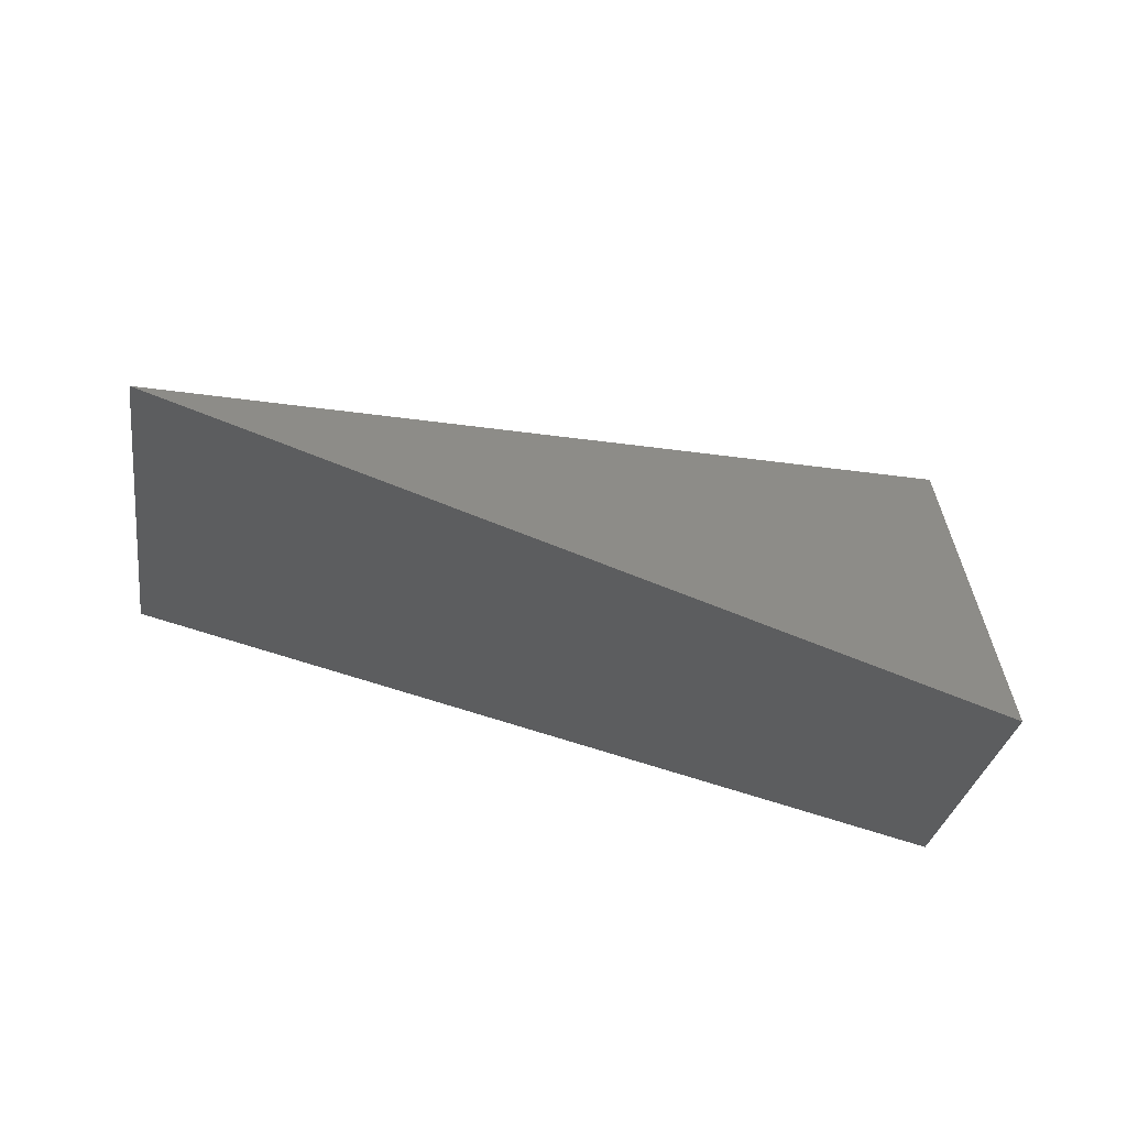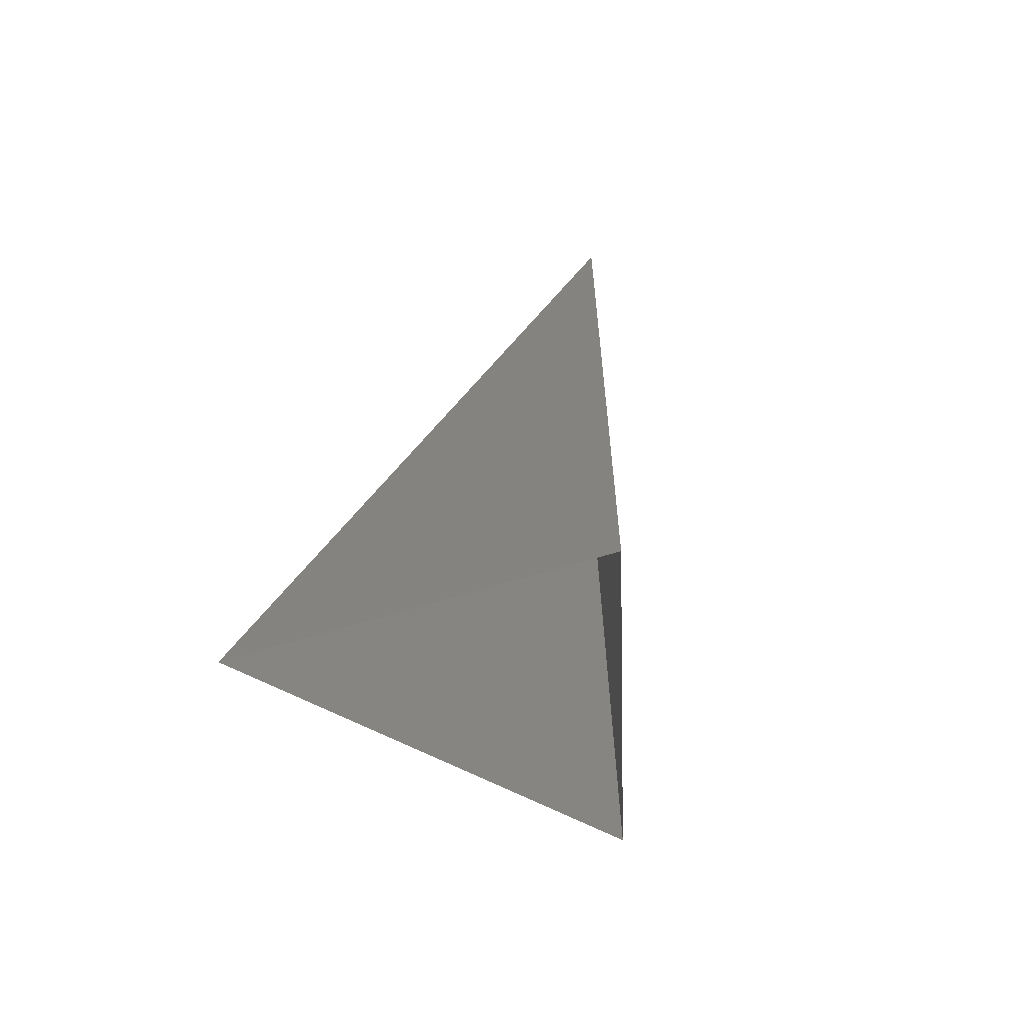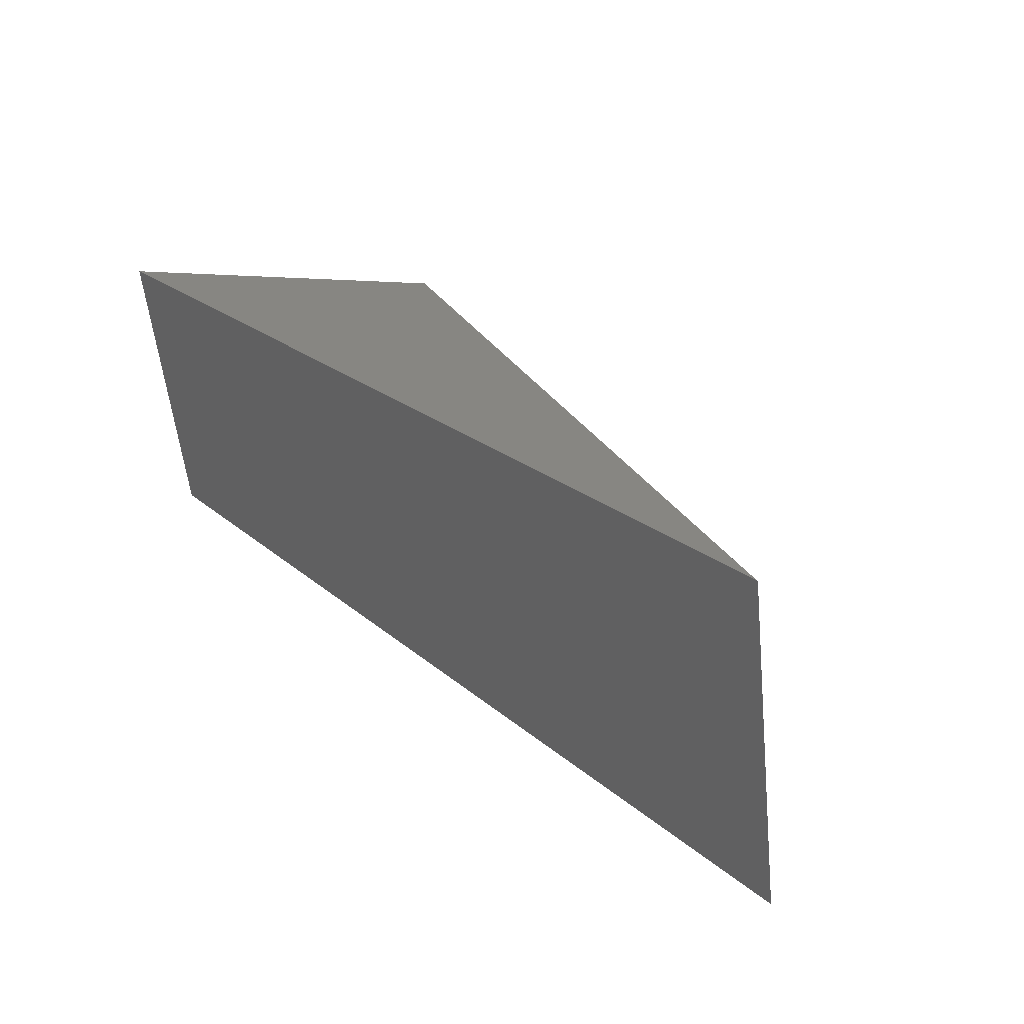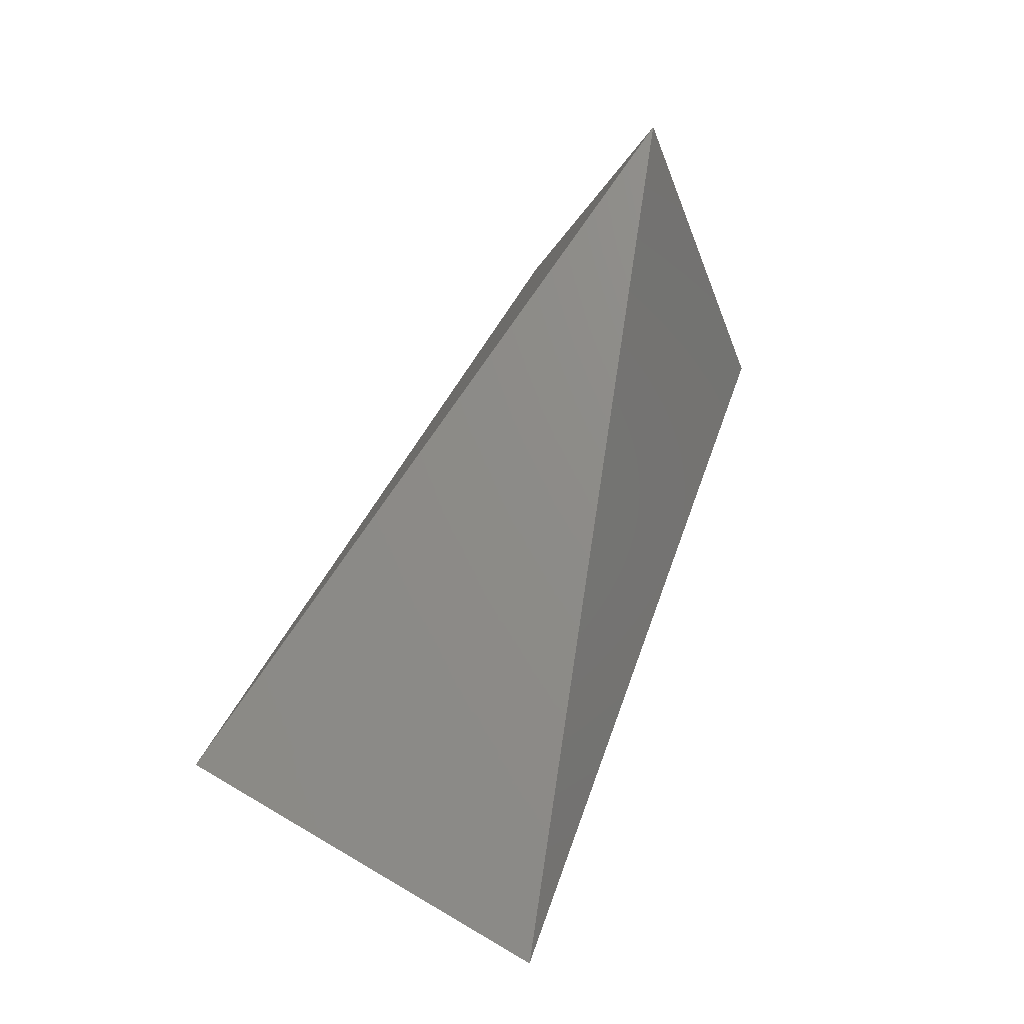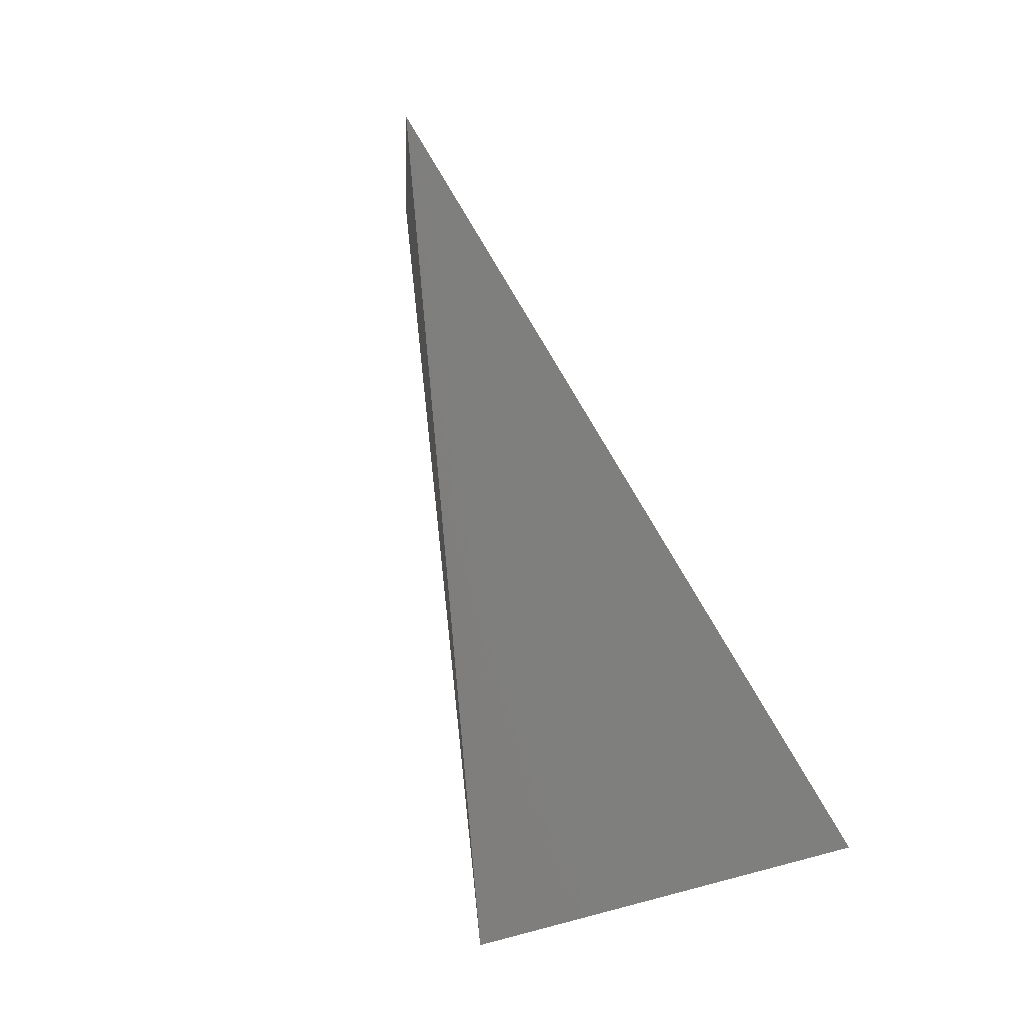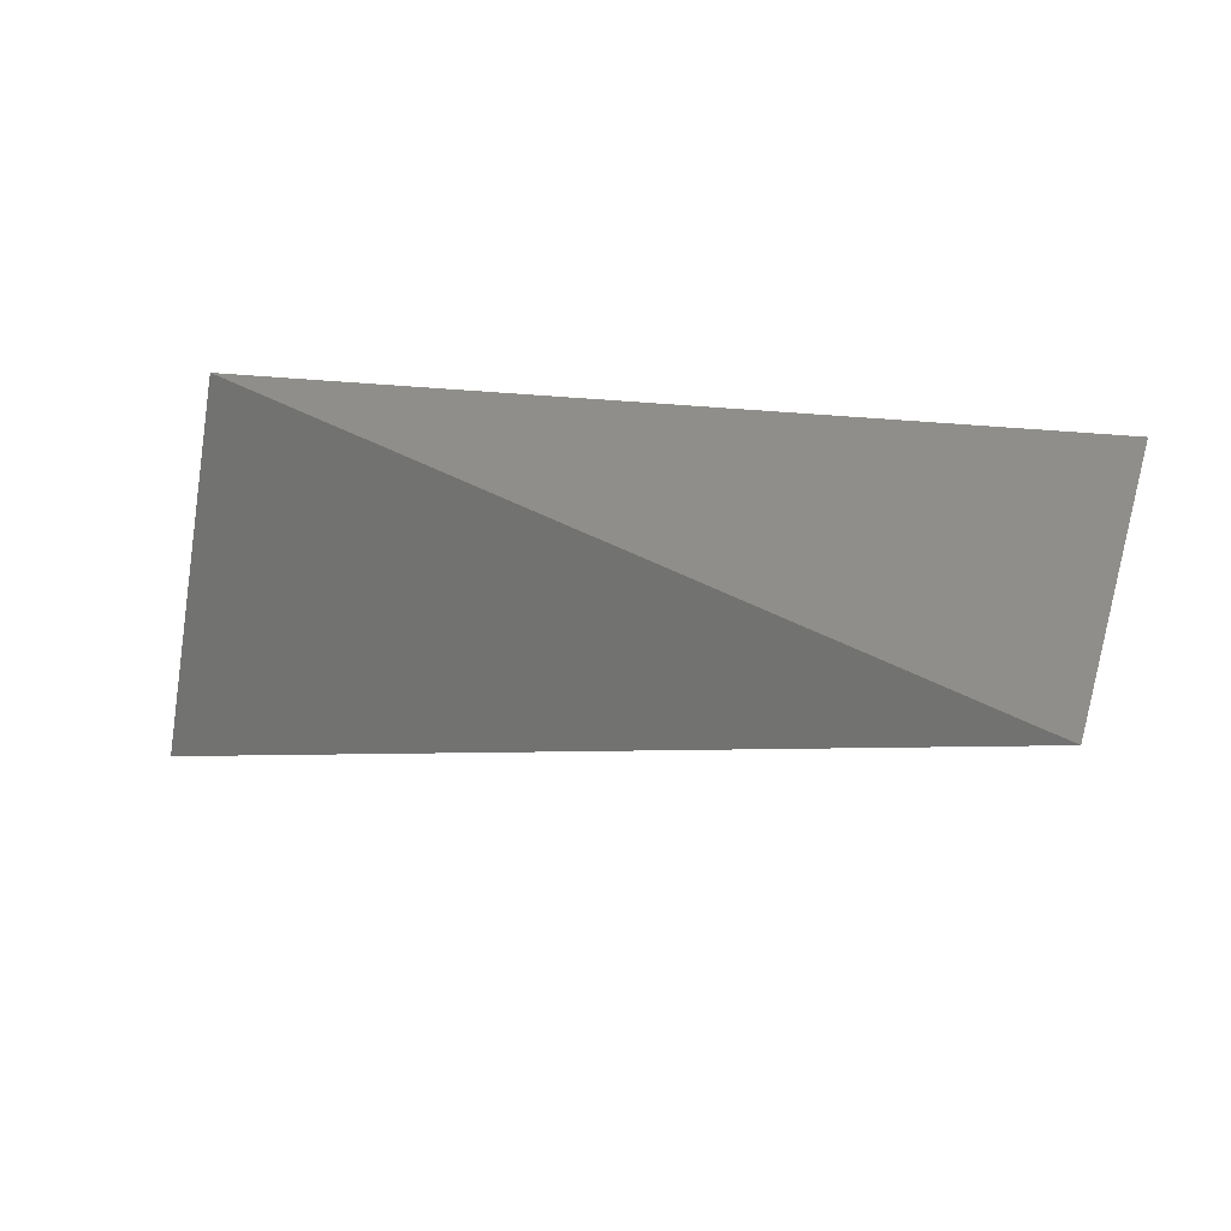
<metadata>
{"format":"stl","ext":"stl","renderer":"f3d","projection":"perspective","resolution":1024,"background":"white","views":[{"elev":-30.8,"azim":-18.5,"up":"+Z"},{"elev":20.4,"azim":101.5,"up":"+Y"},{"elev":41.0,"azim":-127.5,"up":"+Y"},{"elev":59.4,"azim":-68.6,"up":"+Z"},{"elev":76.5,"azim":70.5,"up":"+Y"},{"elev":21.0,"azim":13.2,"up":"+Y"}]}
</metadata>
<code>
# stl→obj: 5 verts, 5 faces
v 6.911e+05 -8.232e+04 3.015e+06
v 5.635e+05 -8.157e+05 3.015e+06
v 2.198e+06 -4.57e+05 3.397e+06
v 2.166e+06 -7.36e+05 2.712e+06
v 2.261e+06 -1.78e+05 2.712e+06
f 1 2 3
f 2 3 4
f 2 1 4
f 4 1 5
f 5 1 3

</code>
